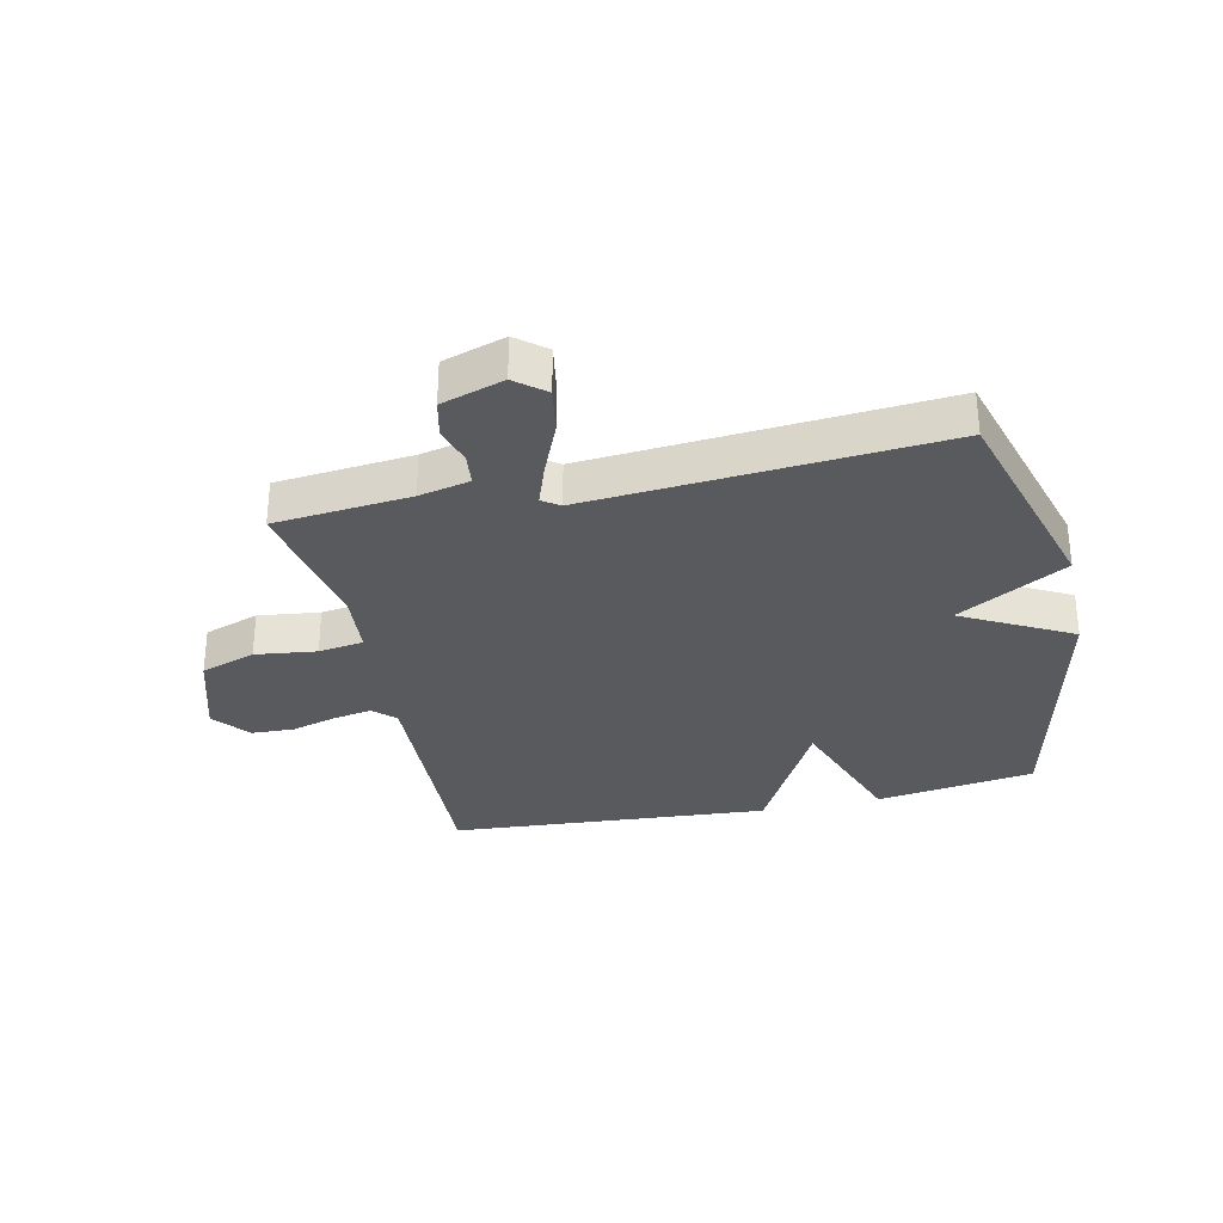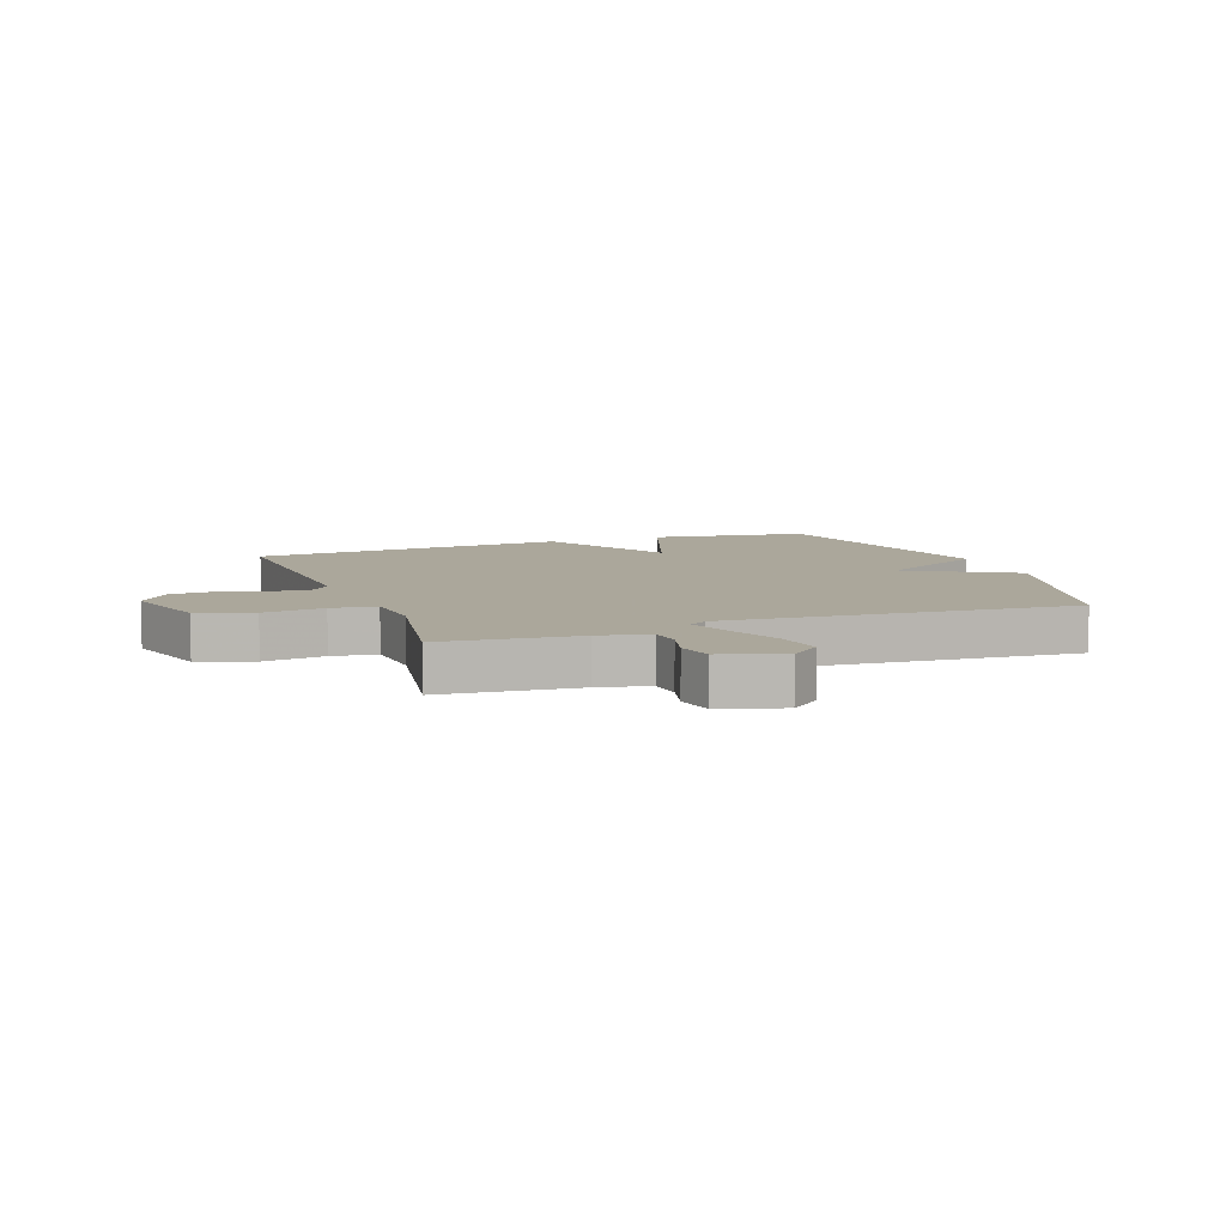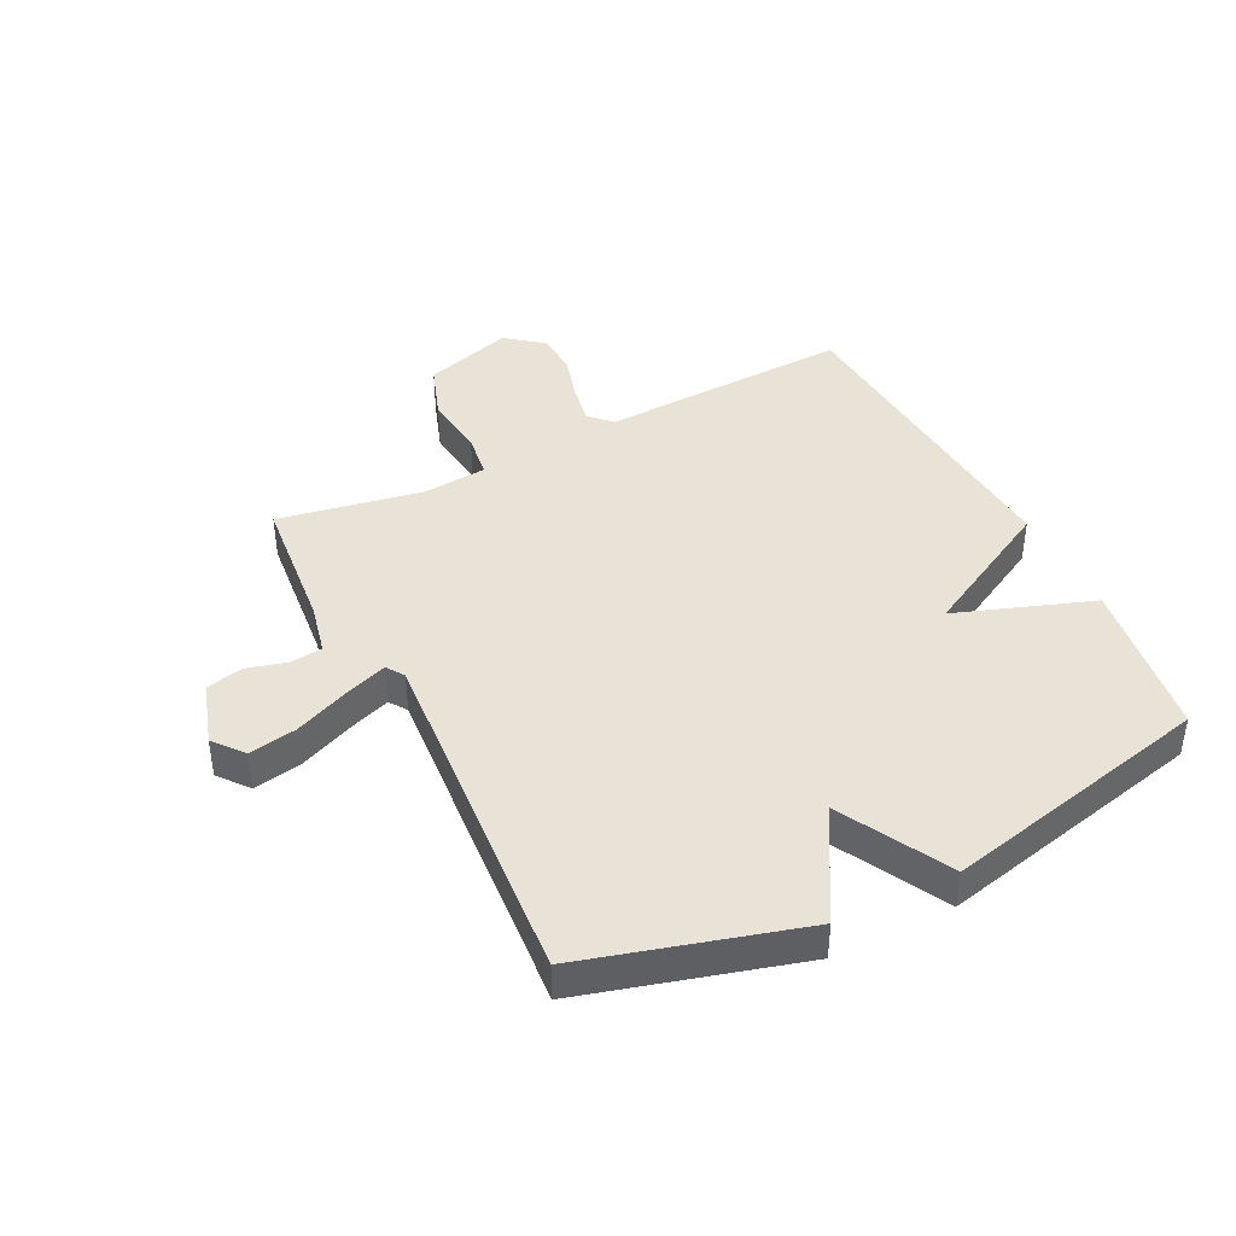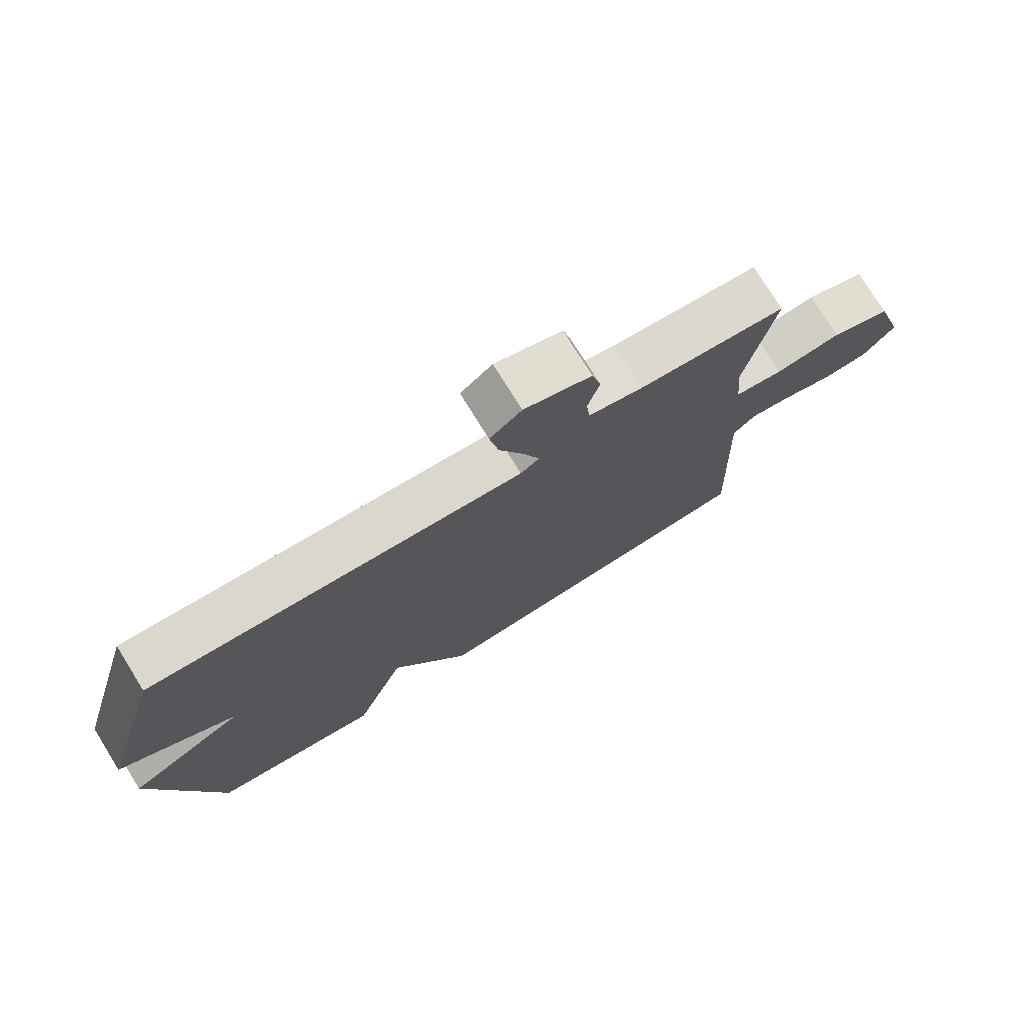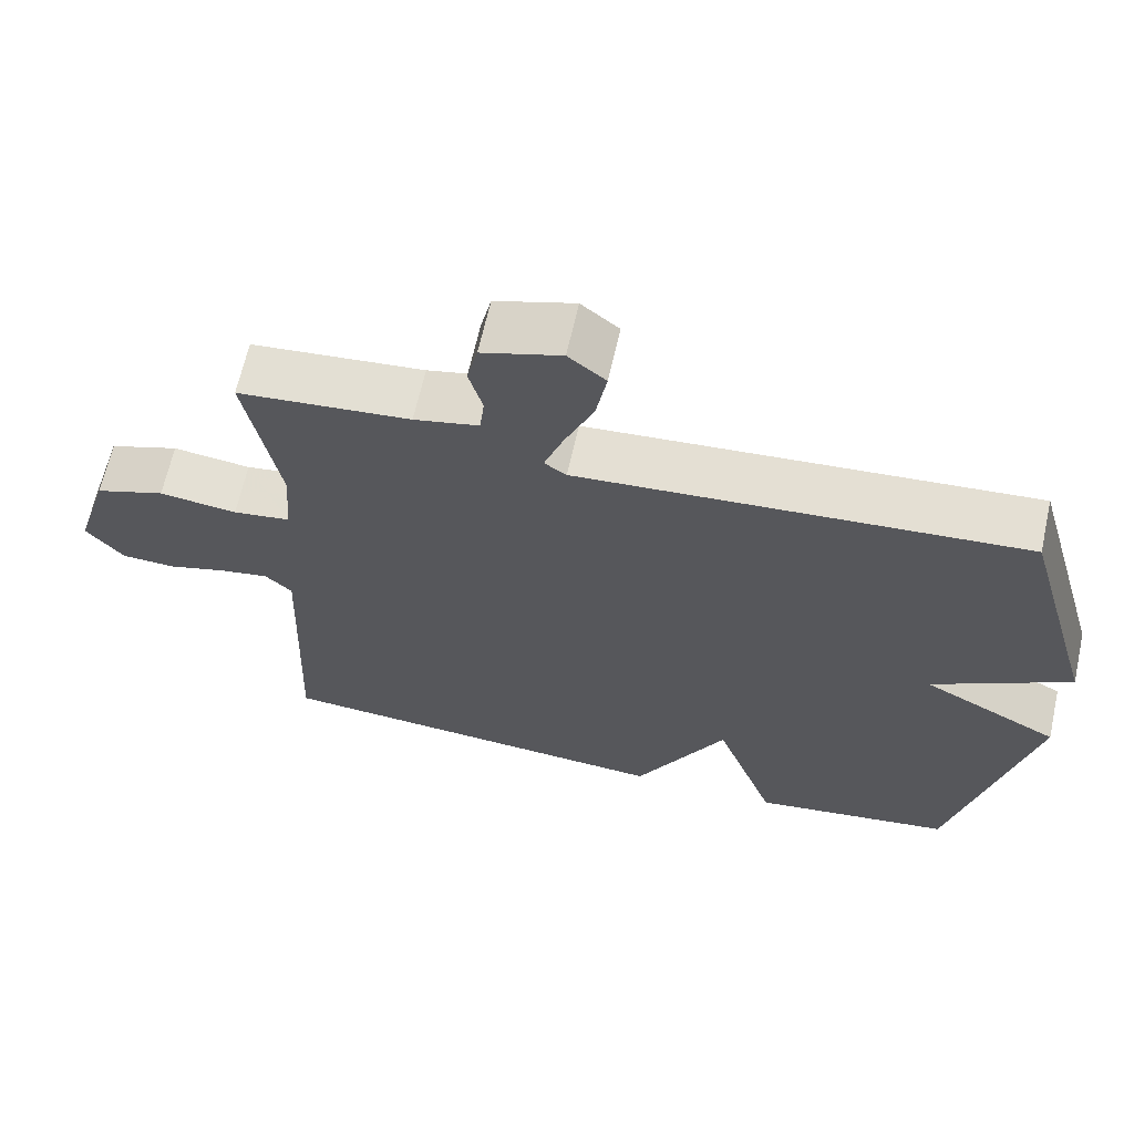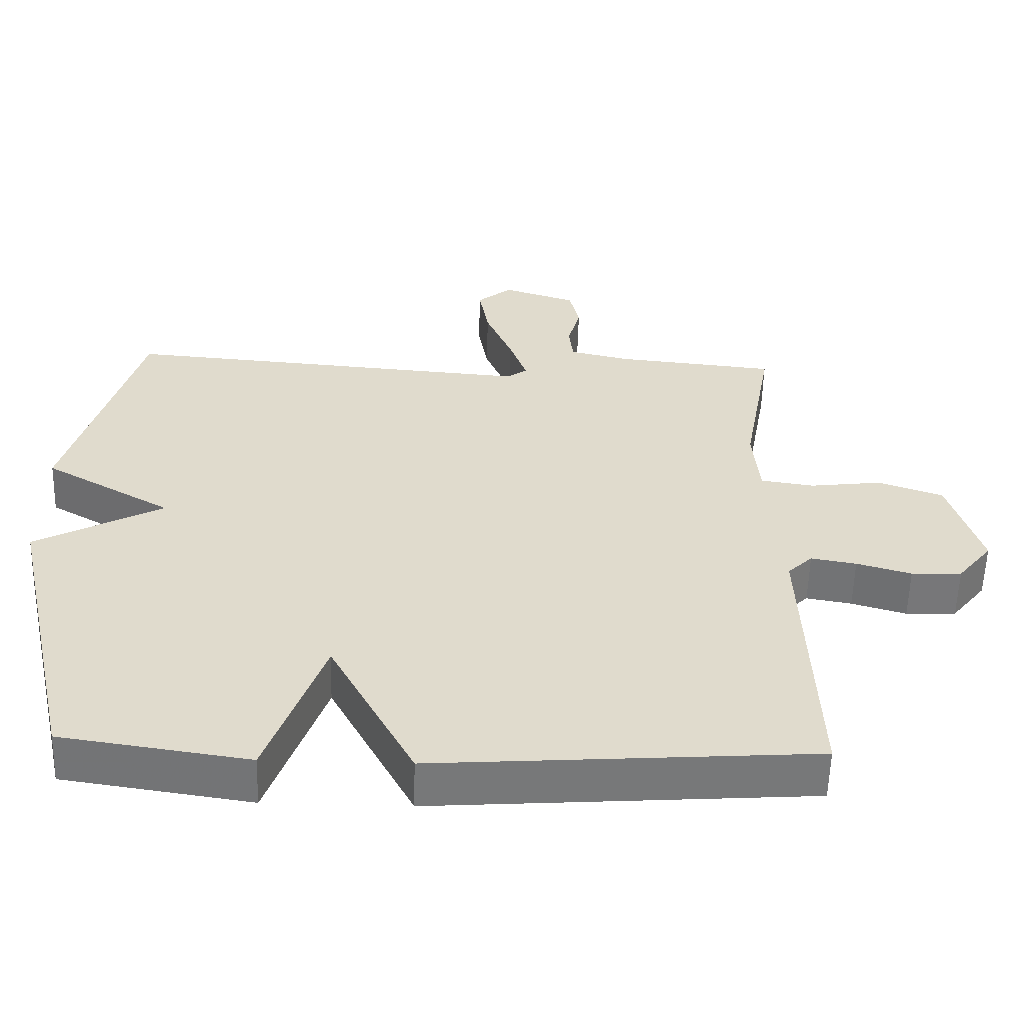
<metadata>
{"format":"obj","ext":"obj","renderer":"f3d","projection":"perspective","resolution":1024,"background":"white","views":[{"elev":-31.3,"azim":12.5,"up":"+Y"},{"elev":8.2,"azim":-20.3,"up":"+Y"},{"elev":41.9,"azim":63.3,"up":"+Y"},{"elev":75.8,"azim":148.2,"up":"+Z"},{"elev":65.2,"azim":12.5,"up":"+Z"},{"elev":-57.1,"azim":178.4,"up":"+Z"}]}
</metadata>
<code>
v -0.5 0.07 -0.5
v -0.484 0.07 -0.085
v -0.519 0.07 -0.051
v -0.583 0.07 -0.062
v -0.66 0.07 -0.084
v -0.731 0.07 -0.081
v -0.78 0.07 -0.02
v -0.735 0.07 0.127
v -0.643 0.07 0.159
v -0.541 0.07 0.146
v -0.466 0.07 0.157
v -0.457 0.07 0.262
v -0.5 0.07 0.5
v -0.274 0.07 0.522
v -0.189 0.07 0.541
v -0.183 0.07 0.594
v -0.201 0.07 0.66
v -0.187 0.07 0.721
v -0.083 0.07 0.754
v -0.034 0.07 0.714
v -0.048 0.07 0.635
v -0.086 0.07 0.545
v -0.111 0.07 0.475
v -0.082 0.07 0.455
v 0.5 0.07 0.5
v 0.601 0.07 0.145
v 0.42 0.07 0.042
v 0.601 0.07 -0.055
v 0.5 0.07 -0.5
v 0.235 0.07 -0.539
v 0.155 0.07 -0.314
v 0.035 0.07 -0.539
v -0.5 0 -0.5
v -0.484 0 -0.085
v -0.519 0 -0.051
v -0.583 0 -0.062
v -0.66 0 -0.084
v -0.731 0 -0.081
v -0.78 0 -0.02
v -0.735 0 0.127
v -0.643 0 0.159
v -0.541 0 0.146
v -0.466 0 0.157
v -0.457 0 0.262
v -0.5 0 0.5
v -0.274 0 0.522
v -0.189 0 0.541
v -0.183 0 0.594
v -0.201 0 0.66
v -0.187 0 0.721
v -0.083 0 0.754
v -0.034 0 0.714
v -0.048 0 0.635
v -0.086 0 0.545
v -0.111 0 0.475
v -0.082 0 0.455
v 0.5 0 0.5
v 0.601 0 0.145
v 0.42 0 0.042
v 0.601 0 -0.055
v 0.5 0 -0.5
v 0.235 0 -0.539
v 0.155 0 -0.314
v 0.035 0 -0.539
f 31 32 1 2
f 29 30 31
f 28 29 31
f 27 28 31
f 27 31 2 3
f 26 27 3
f 25 26 3
f 24 25 3
f 23 24 3 4
f 22 23 4 5
f 20 21 22
f 19 20 22
f 18 19 22
f 17 18 22
f 16 17 22
f 15 16 22
f 14 15 22
f 12 13 14
f 11 12 14 22
f 8 9 10
f 7 8 10
f 6 7 10
f 5 6 10
f 5 10 11
f 5 11 22
f 34 33 64 63
f 63 62 61
f 63 61 60
f 63 60 59
f 35 34 63 59
f 35 59 58
f 35 58 57
f 35 57 56
f 36 35 56 55
f 37 36 55 54
f 54 53 52
f 54 52 51
f 54 51 50
f 54 50 49
f 54 49 48
f 54 48 47
f 54 47 46
f 46 45 44
f 54 46 44 43
f 42 41 40
f 42 40 39
f 42 39 38
f 42 38 37
f 43 42 37
f 54 43 37
f 1 33 34 2
f 2 34 35 3
f 3 35 36 4
f 4 36 37 5
f 5 37 38 6
f 6 38 39 7
f 7 39 40 8
f 8 40 41 9
f 9 41 42 10
f 10 42 43 11
f 11 43 44 12
f 12 44 45 13
f 13 45 46 14
f 14 46 47 15
f 15 47 48 16
f 16 48 49 17
f 17 49 50 18
f 18 50 51 19
f 19 51 52 20
f 20 52 53 21
f 21 53 54 22
f 22 54 55 23
f 23 55 56 24
f 24 56 57 25
f 25 57 58 26
f 26 58 59 27
f 27 59 60 28
f 28 60 61 29
f 29 61 62 30
f 30 62 63 31
f 31 63 64 32
f 32 64 33 1

</code>
